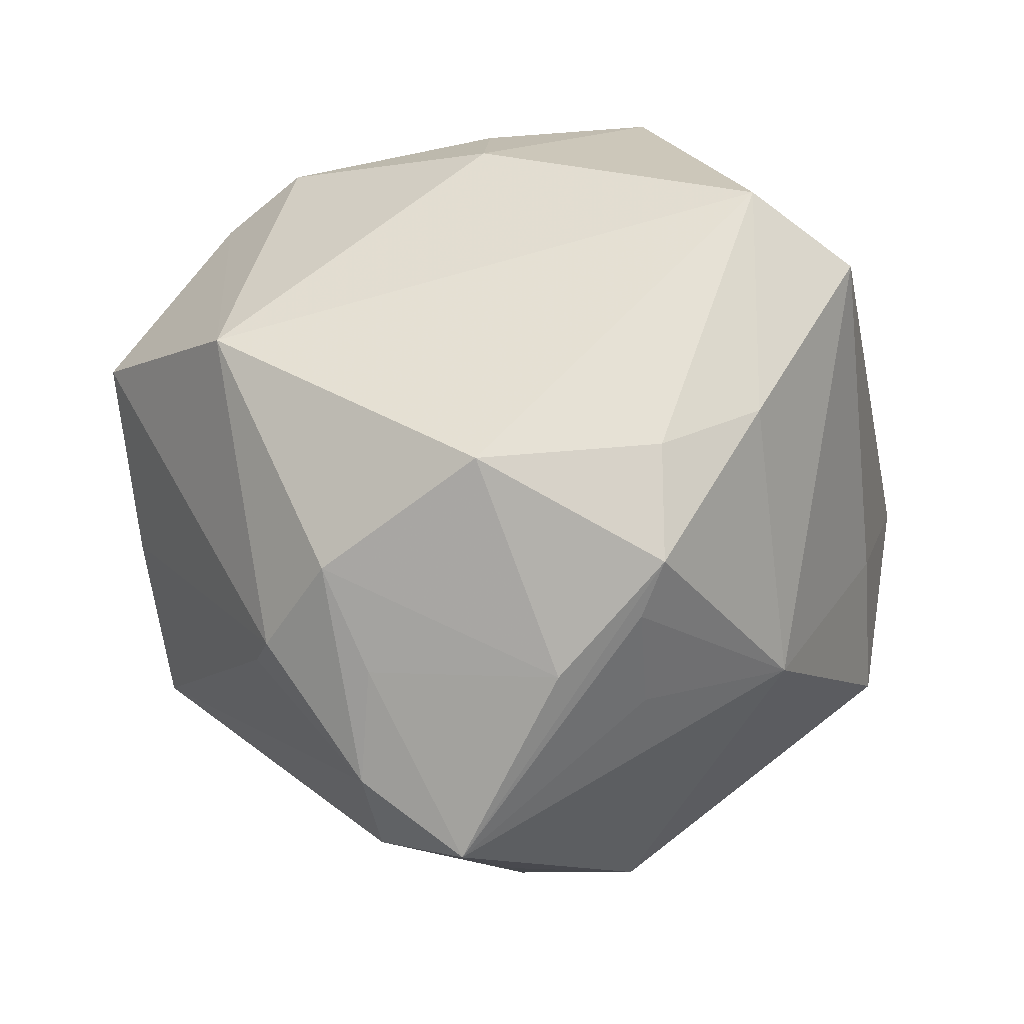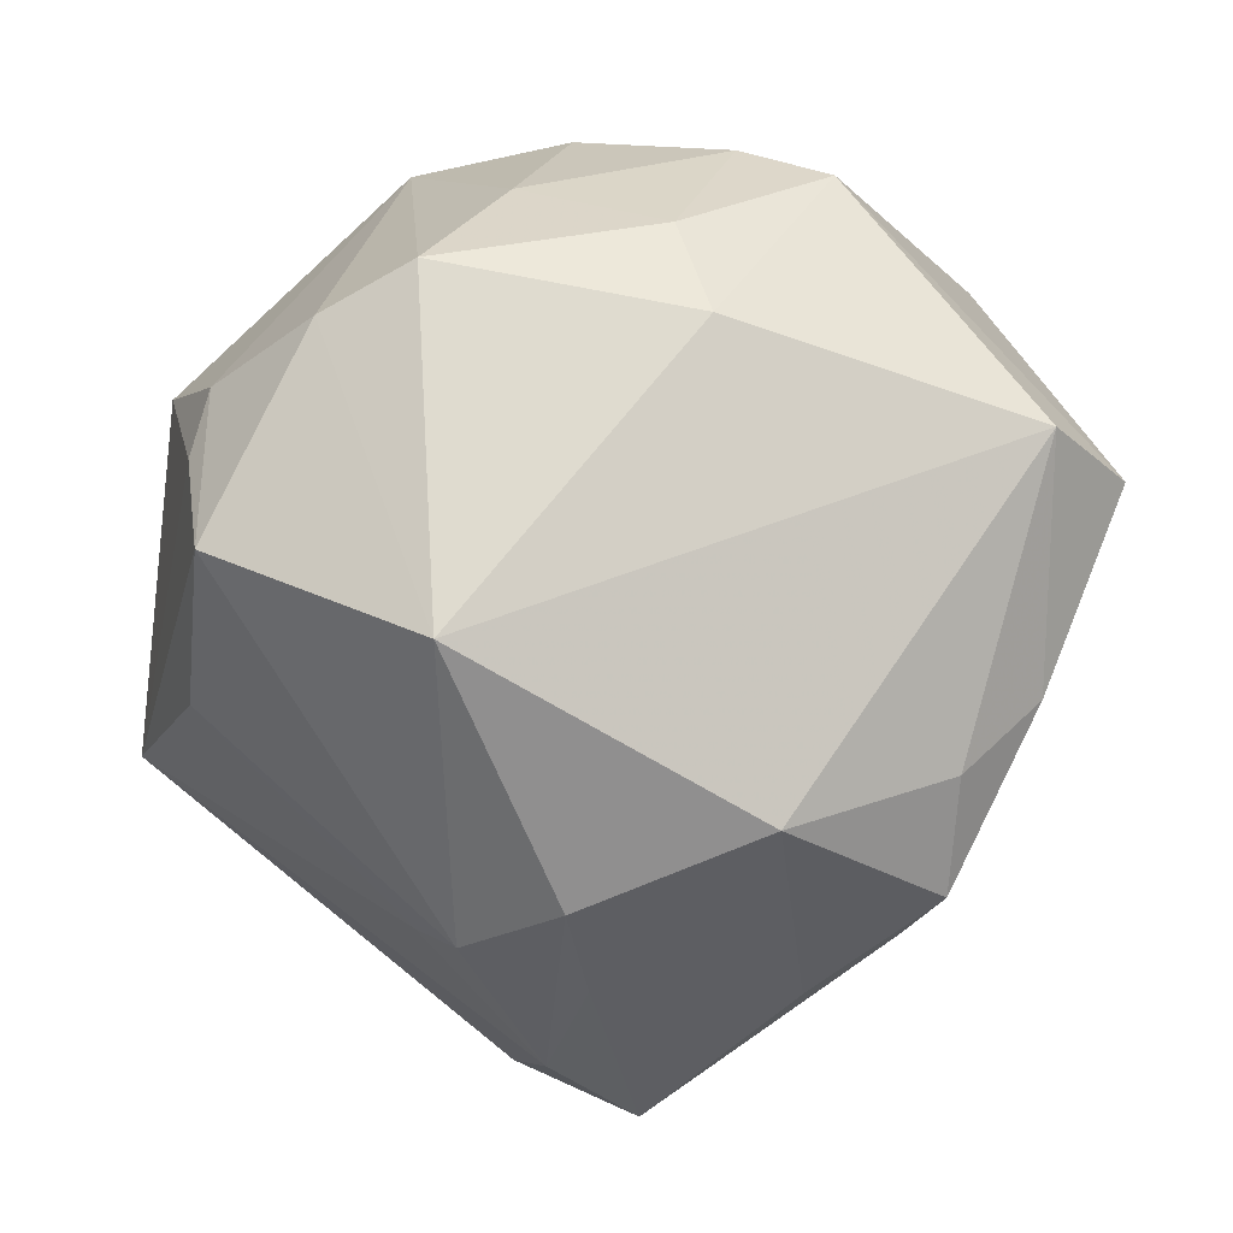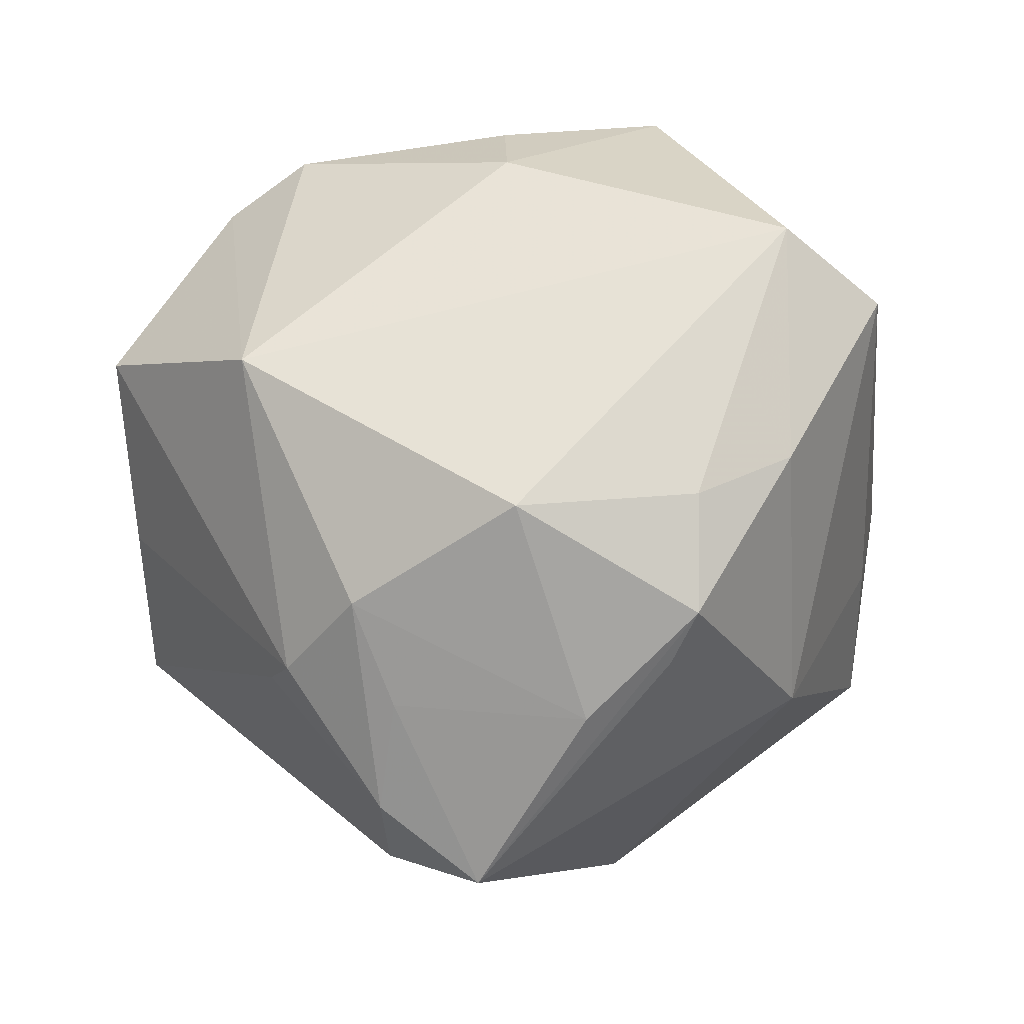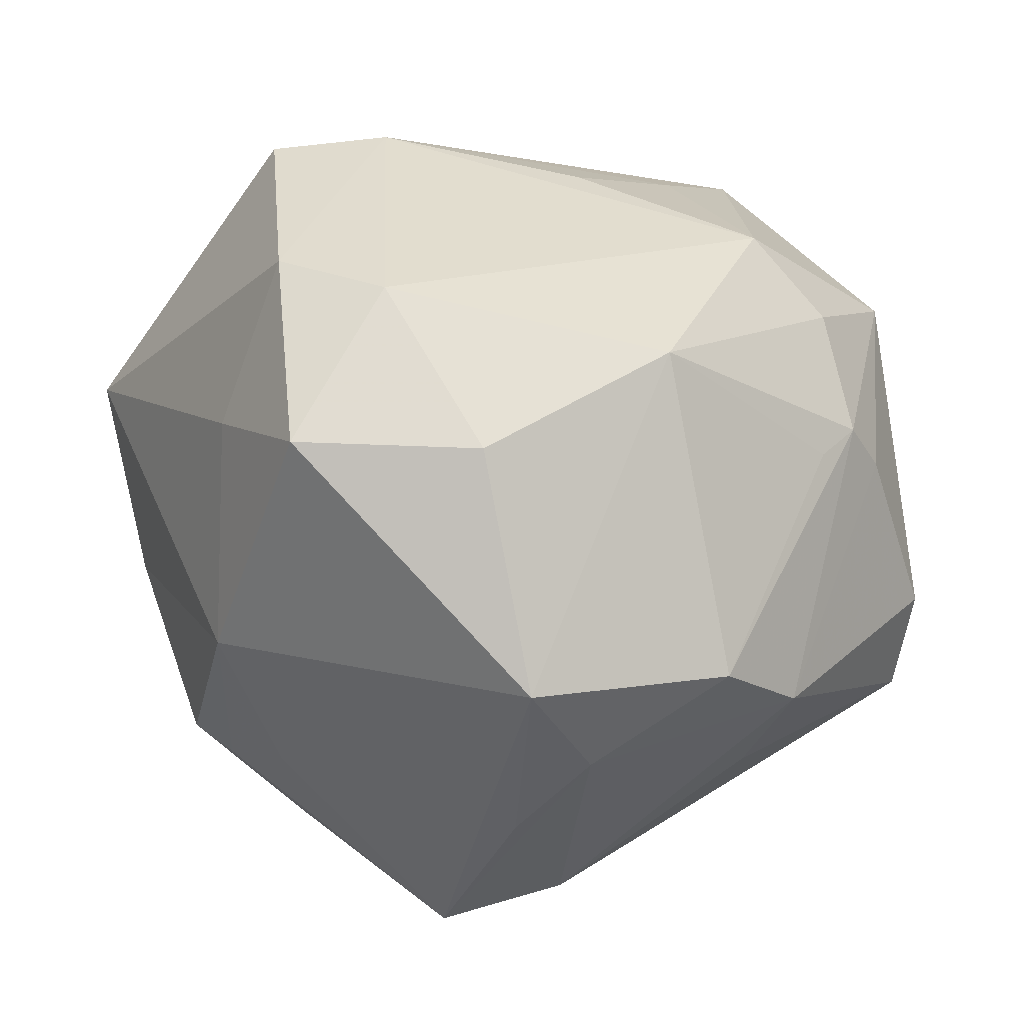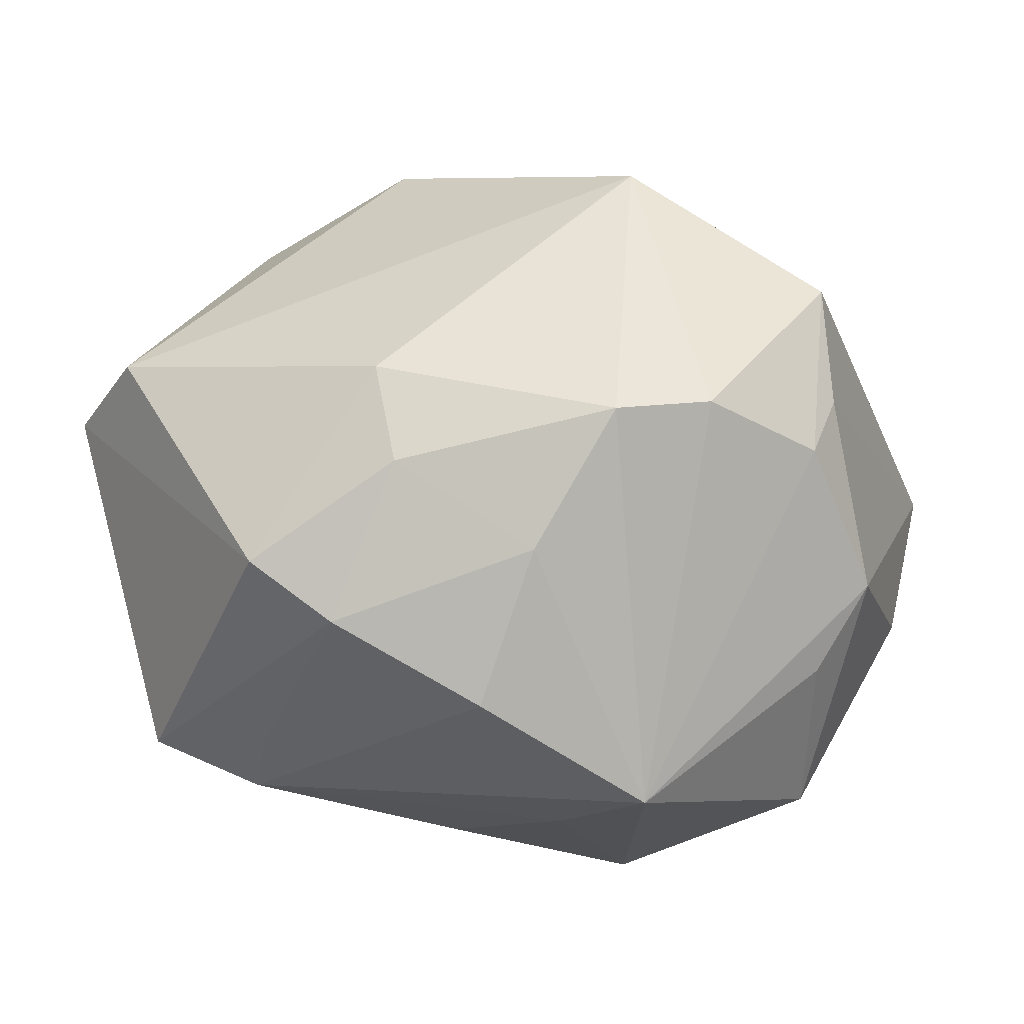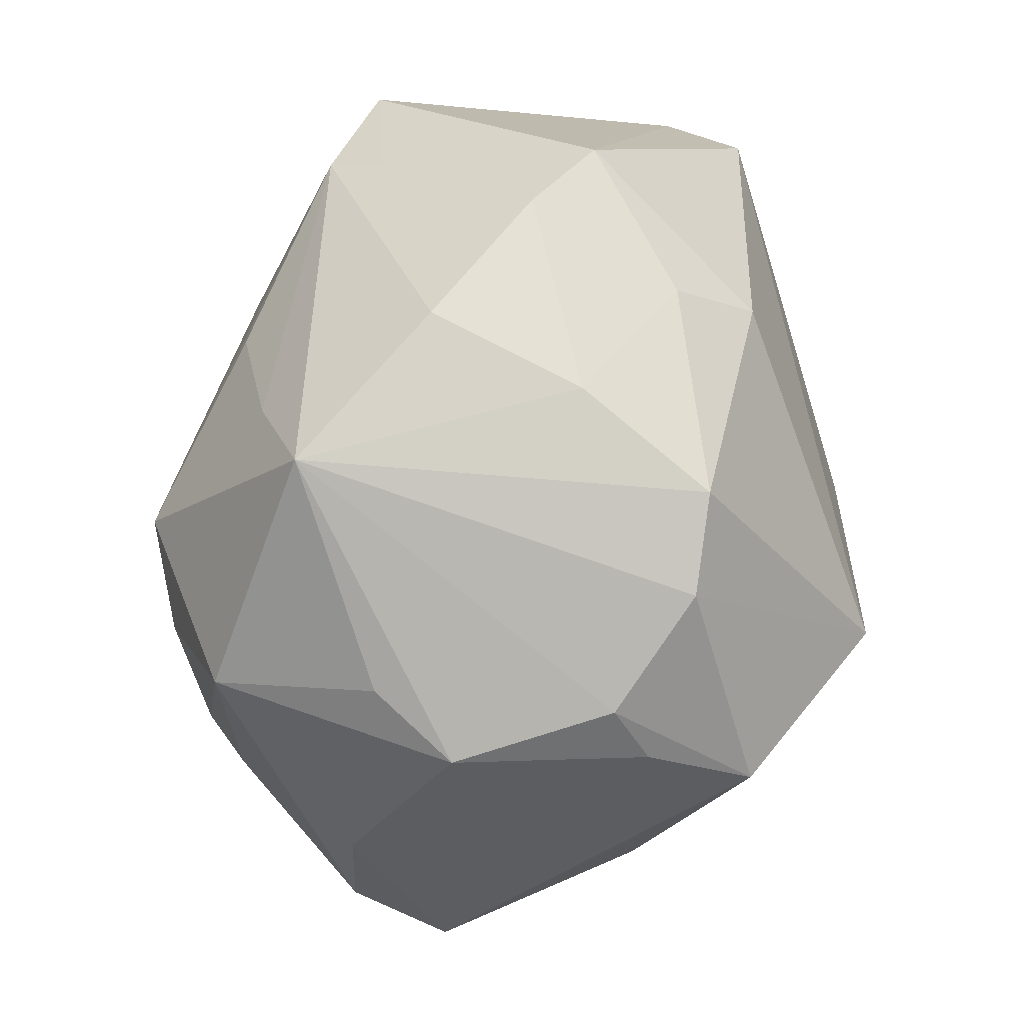
<metadata>
{"format":"obj","ext":"obj","renderer":"f3d","projection":"perspective","resolution":1024,"background":"white","views":[{"elev":-21.4,"azim":26.5,"up":"+Y"},{"elev":13.2,"azim":0.9,"up":"+Y"},{"elev":-14.7,"azim":20.8,"up":"+Y"},{"elev":-35.9,"azim":161.4,"up":"+Y"},{"elev":16.1,"azim":-170.4,"up":"+Z"},{"elev":59.3,"azim":-82.1,"up":"+Y"}]}
</metadata>
<code>
v 0.03611 -0.009066 -0.01418
v 0.02085 0.03069 -0.0162
v 0.01949 0.03875 0.005936
v -0.0335 0.01635 -0.02443
v -0.01925 0.03645 -0.01759
v -0.0336 0.0103 0.02875
v 0.02894 -0.0206 0.02488
v -0.01434 0.01266 -0.03498
v -0.03548 0.0159 0.01859
v 0.005218 -0.03858 -0.01967
v 0.03163 -0.01894 -0.0261
v -0.0164 -0.02368 0.02469
v 0.03184 -0.02498 0.001209
v -0.009873 0.02942 -0.02309
v -0.04244 -0.01108 -0.0104
v 0.0224 0.02779 -0.02202
v 0.002747 -0.0444 0.01583
v 0.03437 0.001583 -0.028
v -0.03496 0.02173 -0.008072
v -0.003624 0.04057 -0.006959
v -0.02349 -0.03118 -0.003967
v 0.01436 -0.01132 0.0359
v 0.03716 -0.00451 0.01977
v -0.02431 -0.0305 -0.01571
v -0.02419 0.02855 0.02125
v -0.04377 -0.0157 -0.0007459
v -0.005342 -0.03721 0.02197
v 0.002295 0.02287 -0.02765
v 0.0447 0.01295 0.01206
v -0.002569 -0.008853 -0.03881
v -0.0133 0.005383 0.03935
v -0.01453 -0.03347 -0.02186
v -0.001422 -0.02813 0.02795
v 0.0003547 -0.04173 -0.0004792
v 0.008769 0.02919 0.0236
v -0.03204 -0.004688 -0.02379
v -0.02738 -0.004463 -0.02819
v -0.003188 -0.01914 0.0344
v -0.008372 0.03776 0.008253
v 0.0297 -0.009263 0.0267
v 0.03384 0.0254 -0.01883
v -0.008715 -0.04064 0.0117
v -0.03613 -0.005733 0.01794
v 0.02475 -0.003276 -0.03299
v 0.01104 0.04049 0.0007837
v -0.01557 0.03338 0.02141
v 0.02167 -0.03005 0.0133
v 0.01424 -0.01991 -0.03219
v -0.003915 -0.03949 -0.01108
v -0.04209 0.0005981 -0.01013
v -0.02359 -0.00872 -0.02833
v 0.005593 0.03576 0.01593
v 0.03752 0.0192 0.02022
v -0.02328 0.006897 -0.03168
v -0.03965 0.01796 1.974e-05
v -0.03396 0.02149 0.01491
v -0.01255 -0.02388 0.02909
v 0.01691 -0.02993 0.02325
v 0.02527 -0.02473 0.02224
f 3 53 29
f 5 46 39
f 35 53 3
f 31 53 35
f 35 46 31
f 10 11 13
f 55 5 19
f 19 4 55
f 5 4 19
f 5 39 20
f 18 11 44
f 8 4 5
f 8 44 30
f 41 29 18
f 3 29 41
f 13 11 1
f 1 29 13
f 1 11 18
f 18 29 1
f 23 7 13
f 13 29 23
f 23 40 7
f 23 29 53
f 53 40 23
f 56 5 55
f 31 46 25
f 25 6 31
f 25 56 6
f 25 46 5
f 5 56 25
f 52 35 3
f 46 35 52
f 52 39 46
f 48 10 30
f 11 10 48
f 30 44 48
f 48 44 11
f 14 8 5
f 28 8 14
f 54 8 30
f 4 8 54
f 16 8 28
f 44 8 16
f 18 44 16
f 16 41 18
f 16 14 5
f 28 14 16
f 5 20 16
f 13 7 59
f 59 47 13
f 31 38 22
f 22 53 31
f 22 40 53
f 7 40 22
f 9 56 55
f 6 56 9
f 30 10 32
f 26 43 6
f 26 9 55
f 6 9 26
f 6 43 57
f 31 6 57
f 57 38 31
f 41 16 2
f 17 59 7
f 47 59 17
f 13 47 17
f 17 10 13
f 17 34 10
f 10 34 49
f 49 32 10
f 49 17 42
f 34 17 49
f 42 24 49
f 24 32 49
f 55 4 50
f 50 26 55
f 21 24 42
f 42 26 21
f 21 26 24
f 43 26 12
f 12 57 43
f 3 41 45
f 41 2 45
f 45 20 39
f 45 16 20
f 45 2 16
f 45 52 3
f 39 52 45
f 7 22 58
f 58 17 7
f 58 22 38
f 42 17 27
f 57 12 27
f 38 57 27
f 27 26 42
f 27 12 26
f 33 58 38
f 17 58 33
f 38 27 33
f 33 27 17
f 26 50 15
f 24 26 15
f 15 50 4
f 37 32 24
f 4 54 37
f 37 54 30
f 24 15 36
f 36 37 24
f 36 15 4
f 4 37 36
f 30 32 51
f 51 37 30
f 32 37 51

</code>
